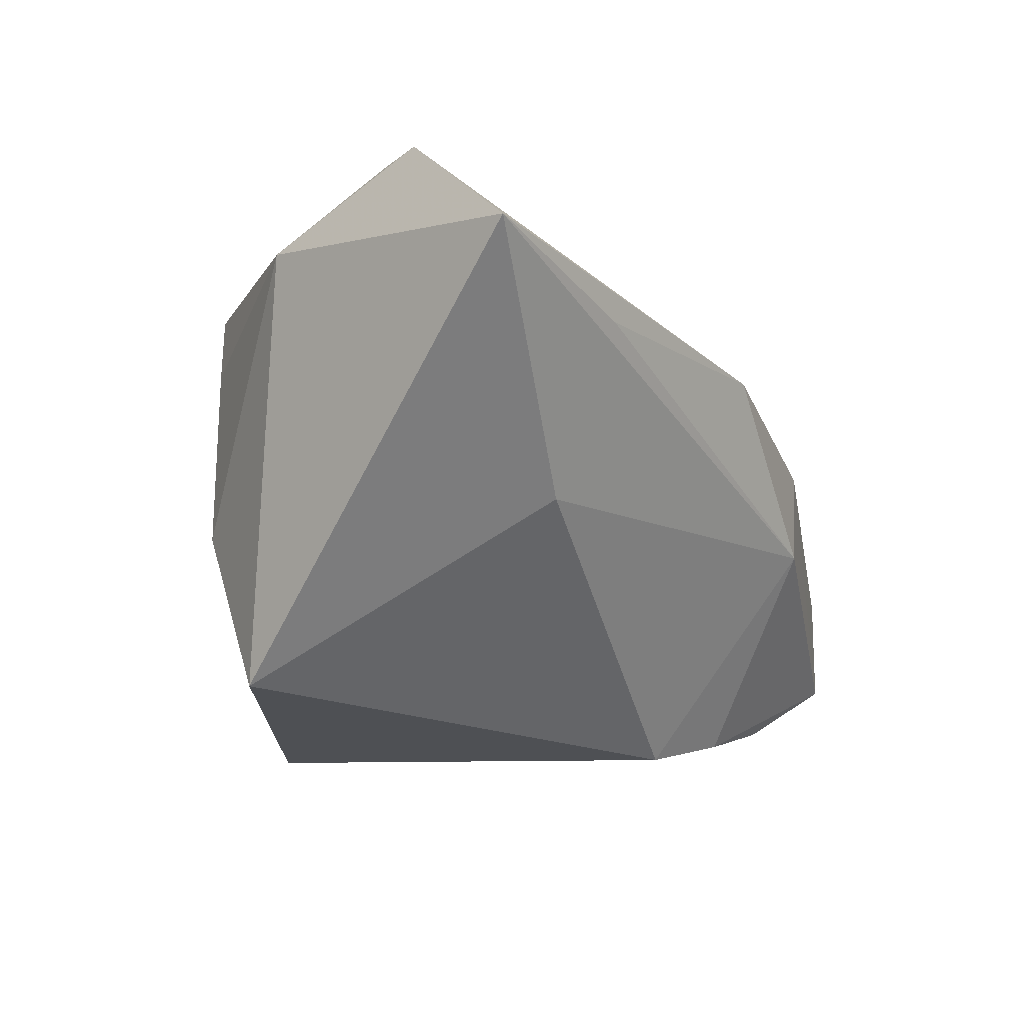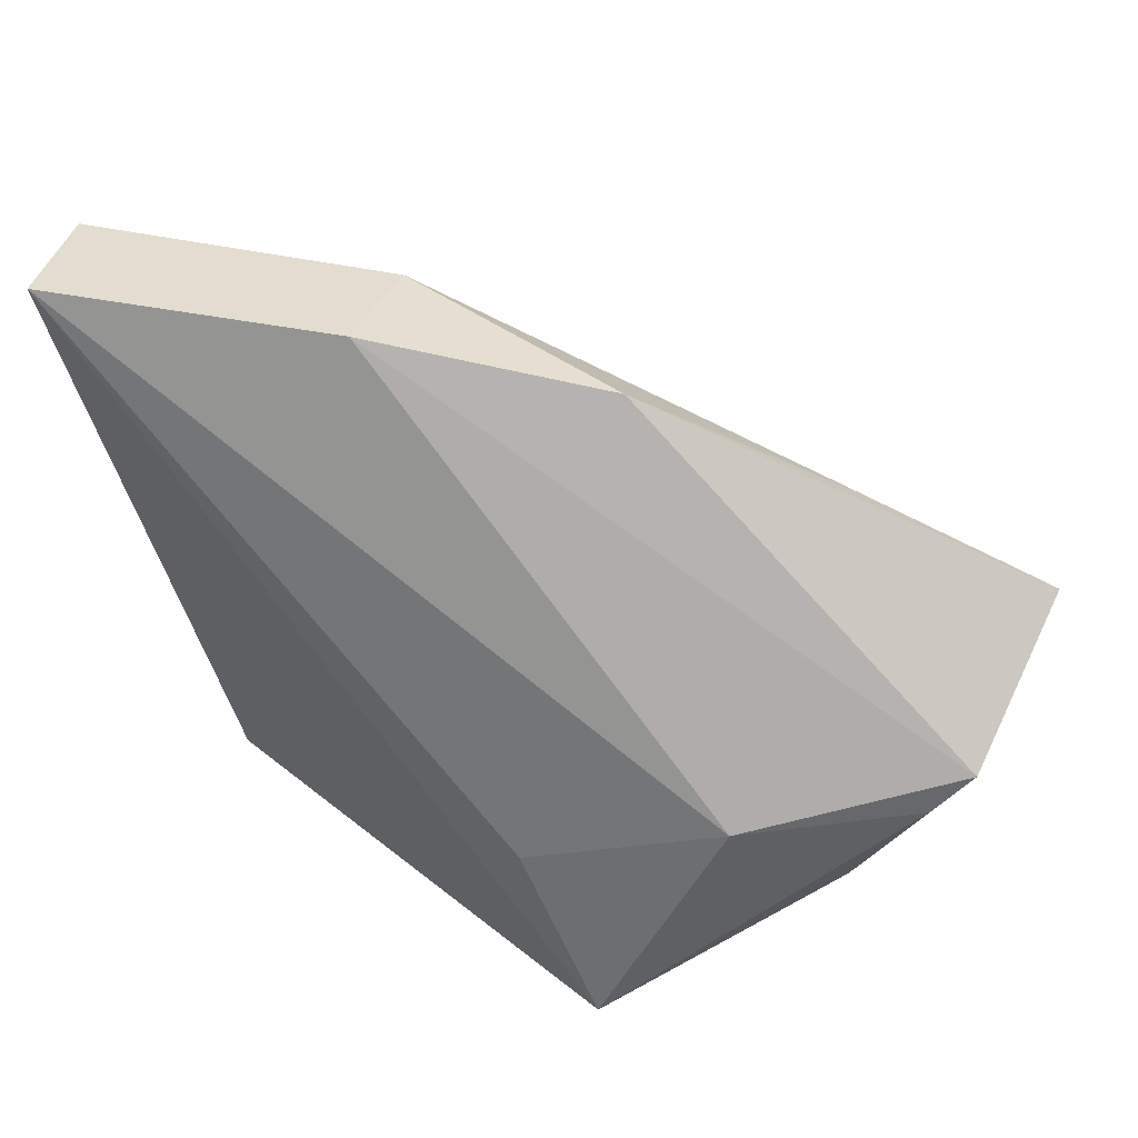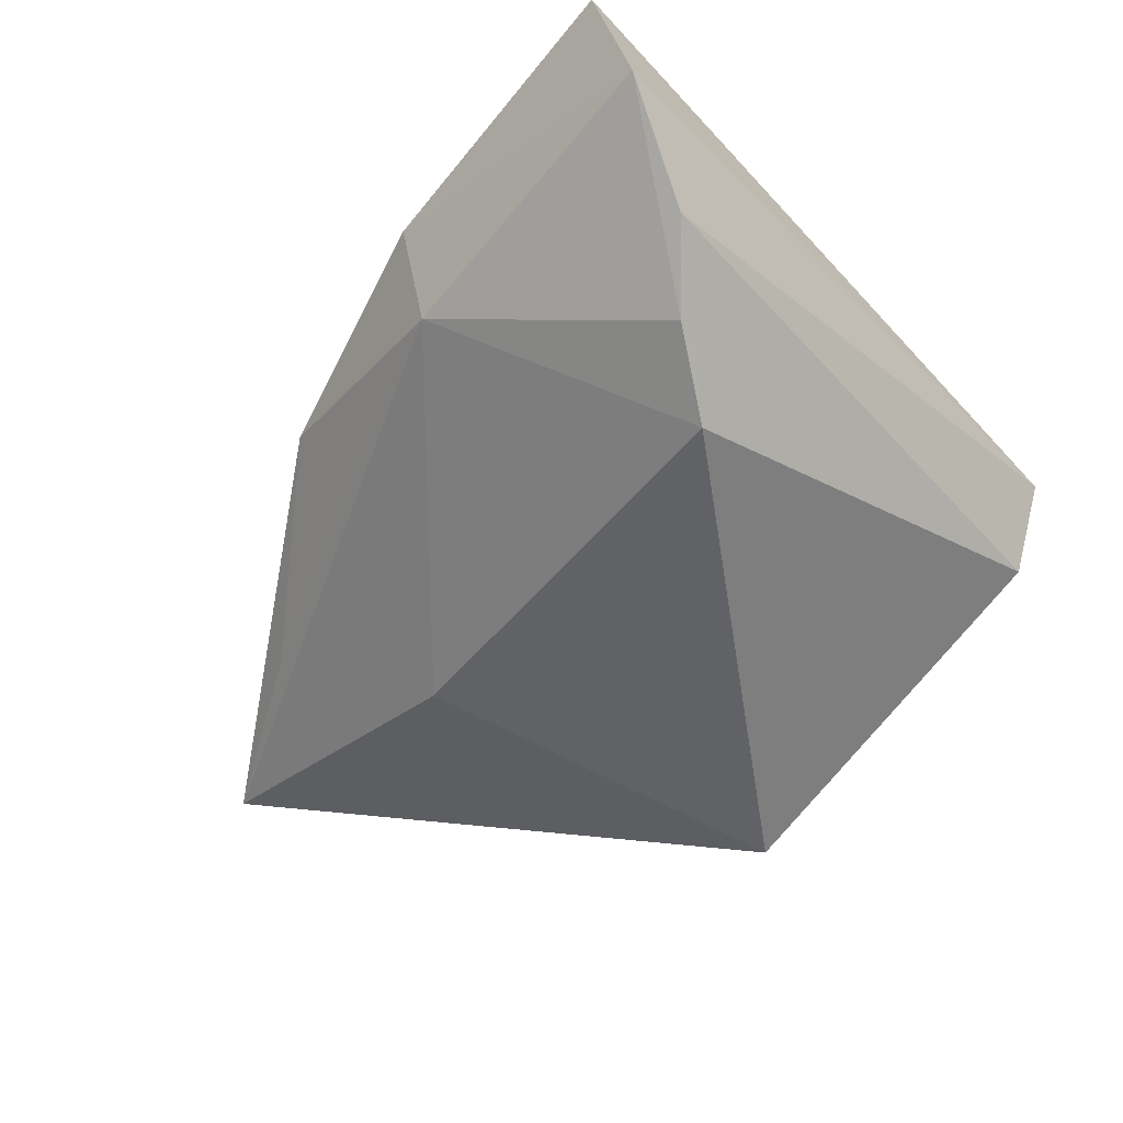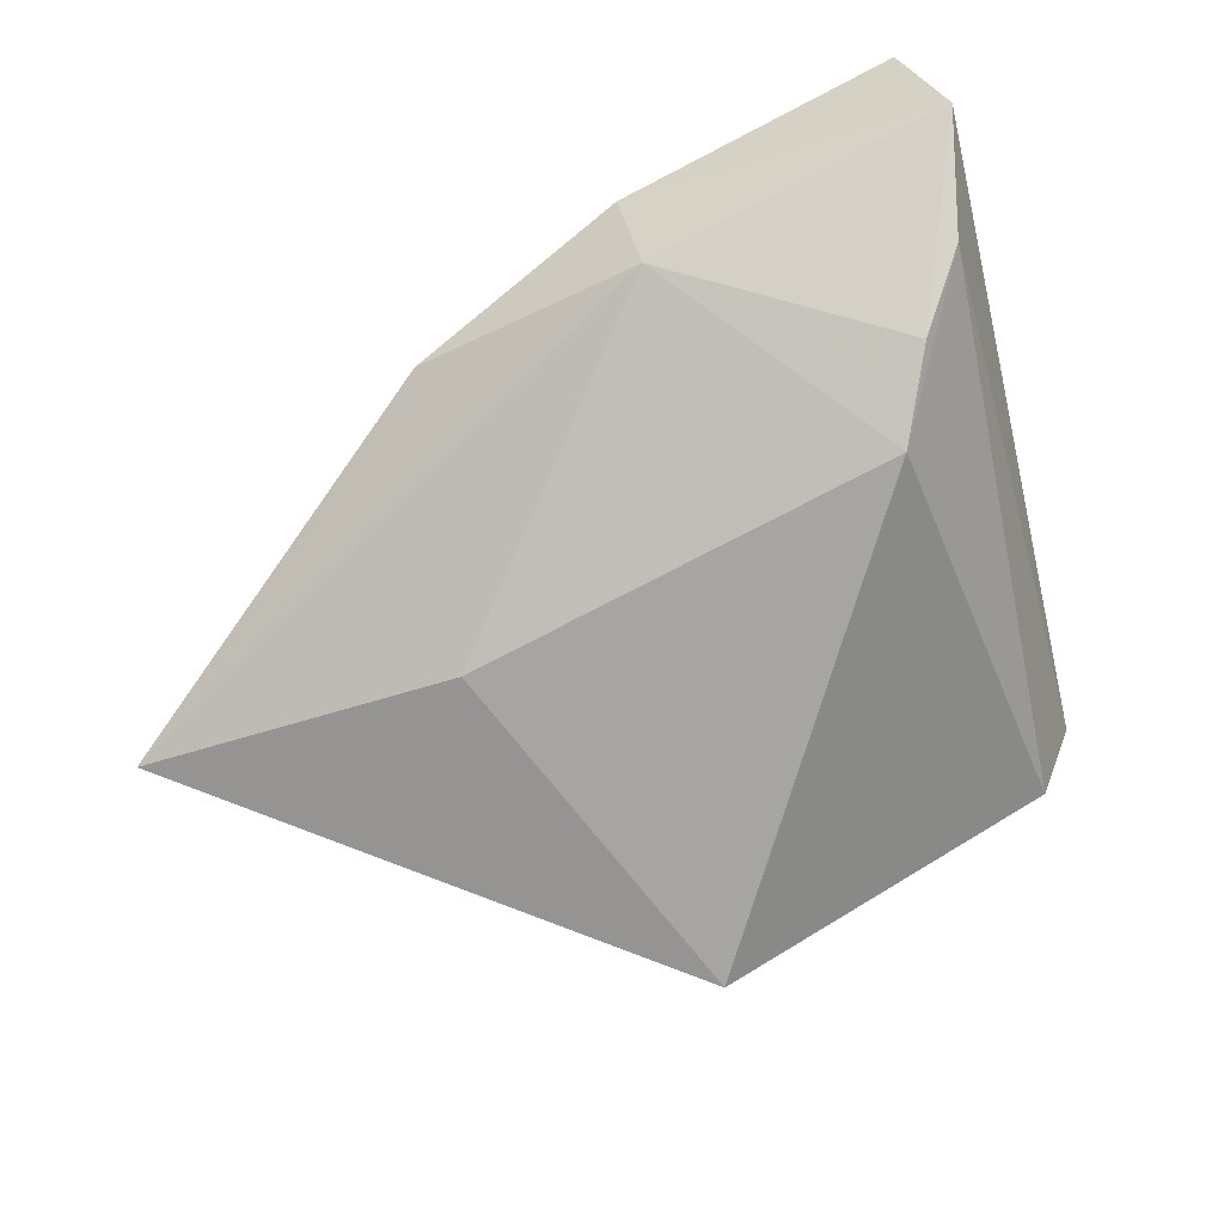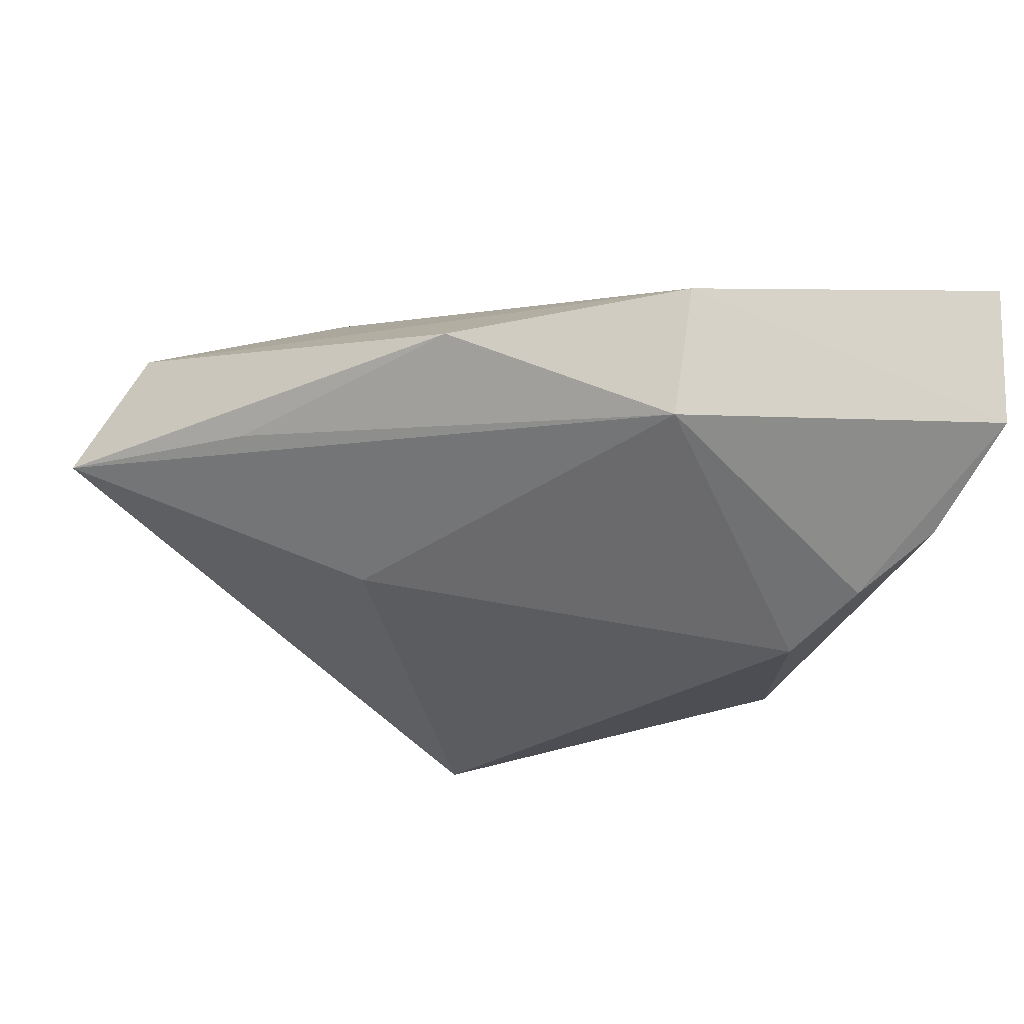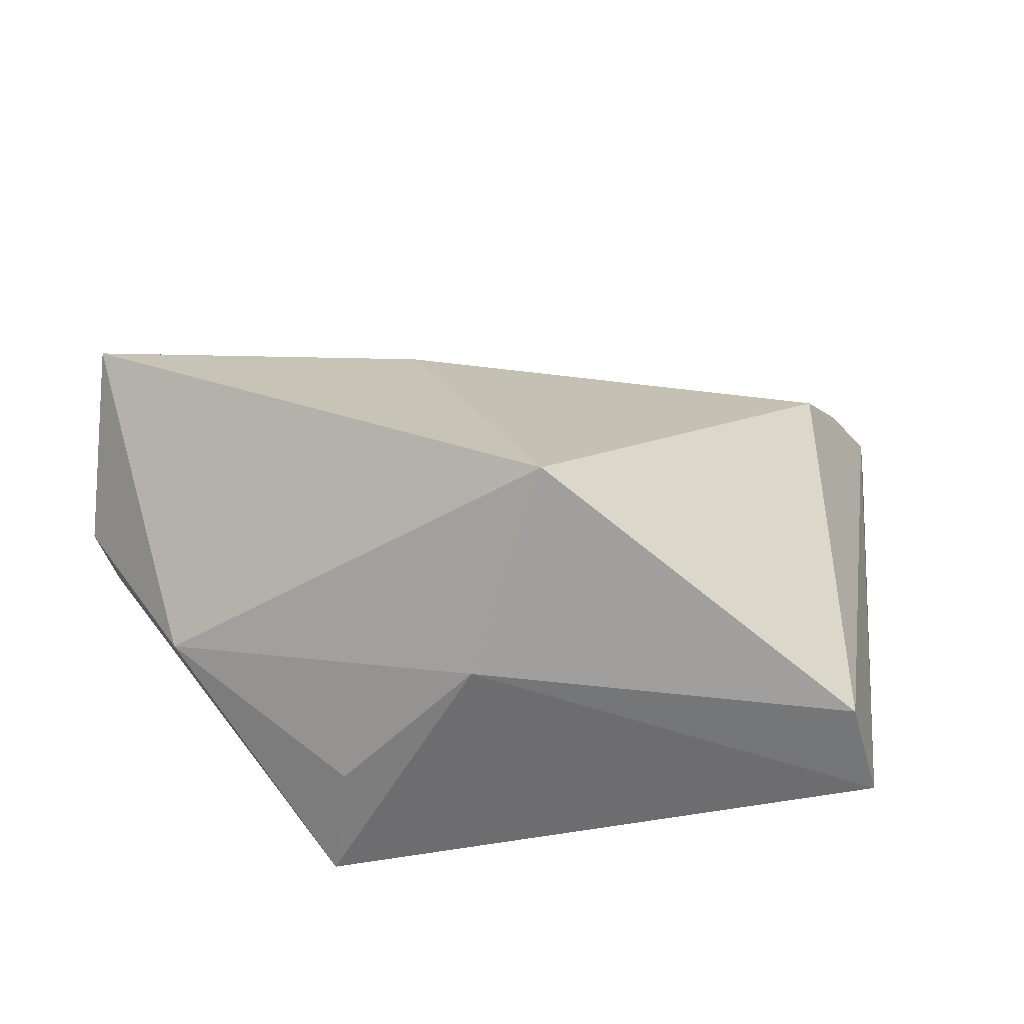
<metadata>
{"format":"obj","ext":"obj","renderer":"f3d","projection":"perspective","resolution":1024,"background":"white","views":[{"elev":-51.3,"azim":99.5,"up":"+Z"},{"elev":39.8,"azim":27.4,"up":"+Y"},{"elev":-38.7,"azim":-132.1,"up":"+Z"},{"elev":-57.8,"azim":-158.7,"up":"+Z"},{"elev":70.6,"azim":-163.0,"up":"+Y"},{"elev":-56.8,"azim":173.9,"up":"+Y"}]}
</metadata>
<code>
v -0.03993 0.02709 -0.009955
v -0.03432 0.01859 -0.01668
v 0.0461 -0.02042 0.003943
v 0.0101 -0.03709 -0.008425
v -0.03943 -0.03709 0.003491
v 0.02368 -0.03449 0.01067
v -0.01348 0.04219 -0.0002847
v 0.03816 0.02273 -0.01092
v 0.01565 0.038 0.00339
v 0.01326 -0.01492 0.02403
v 0.01954 0.01217 -0.02139
v 0.05523 -0.00427 0.005902
v -0.04558 0.04509 0.02446
v 0.0601 0.01216 -0.01796
v -0.03495 -0.03709 -0.007683
v 0.004746 -0.03067 -0.03318
v -0.01116 0.04391 0.01488
v 0.0238 -0.0354 0.02446
v 0.03669 -0.005468 0.01831
v -0.05019 0.04356 0.009237
v -0.04624 0.03294 -0.002141
v 0.05927 0.000577 0.003031
f 20 5 13
f 5 18 13
f 13 17 20
f 3 16 14
f 4 18 5
f 16 3 4
f 20 17 7
f 14 16 11
f 16 2 11
f 11 7 14
f 2 7 11
f 21 5 20
f 15 2 16
f 15 4 5
f 16 4 15
f 5 21 15
f 15 21 2
f 22 3 14
f 10 13 18
f 6 3 18
f 18 4 6
f 6 4 3
f 9 7 17
f 9 22 14
f 17 22 9
f 1 7 2
f 2 21 1
f 20 7 1
f 1 21 20
f 18 3 12
f 3 22 12
f 19 22 17
f 17 13 19
f 13 10 19
f 19 12 22
f 19 10 18
f 18 12 19
f 14 7 8
f 8 9 14
f 7 9 8

</code>
